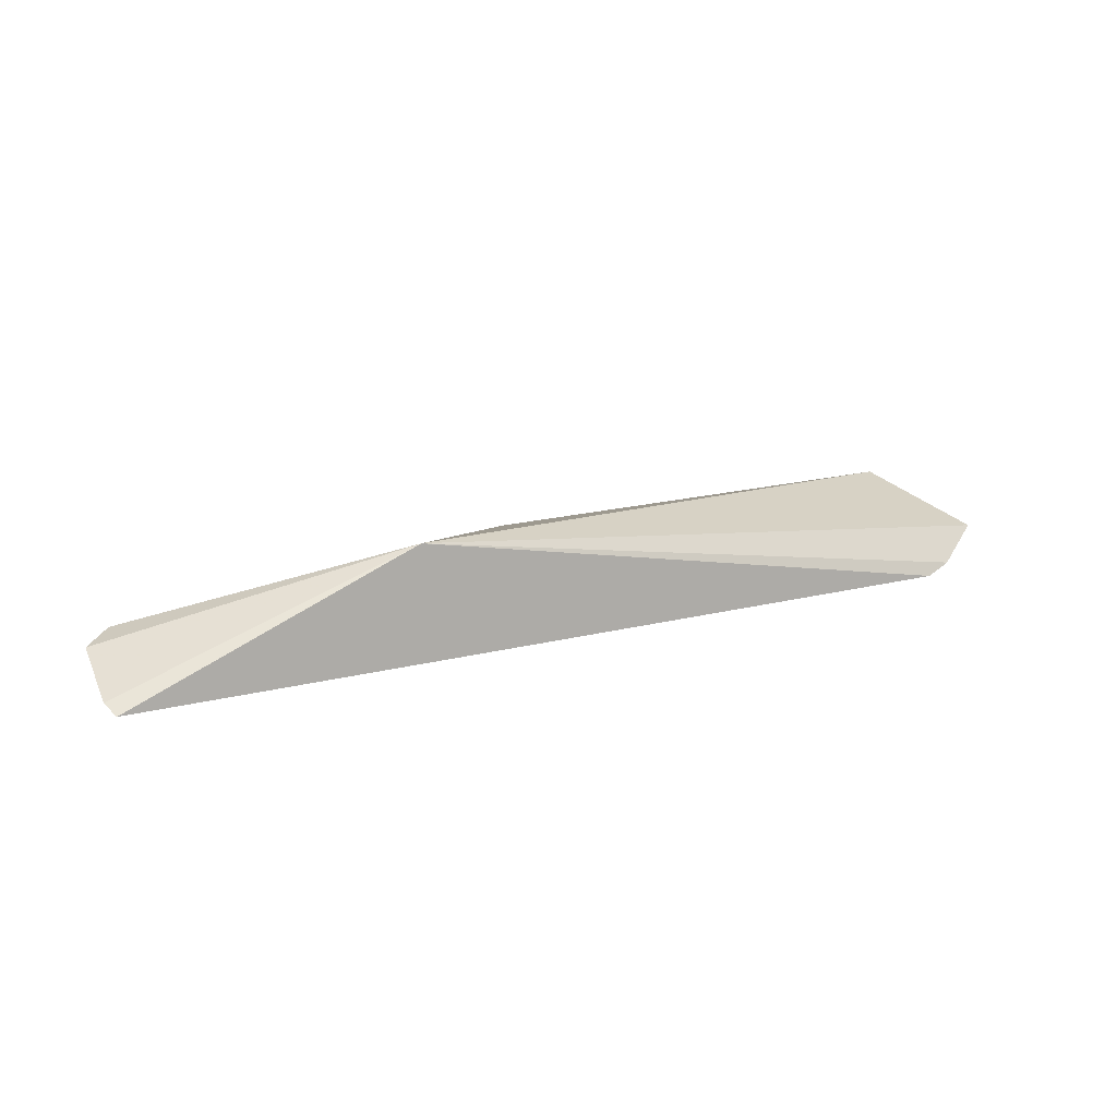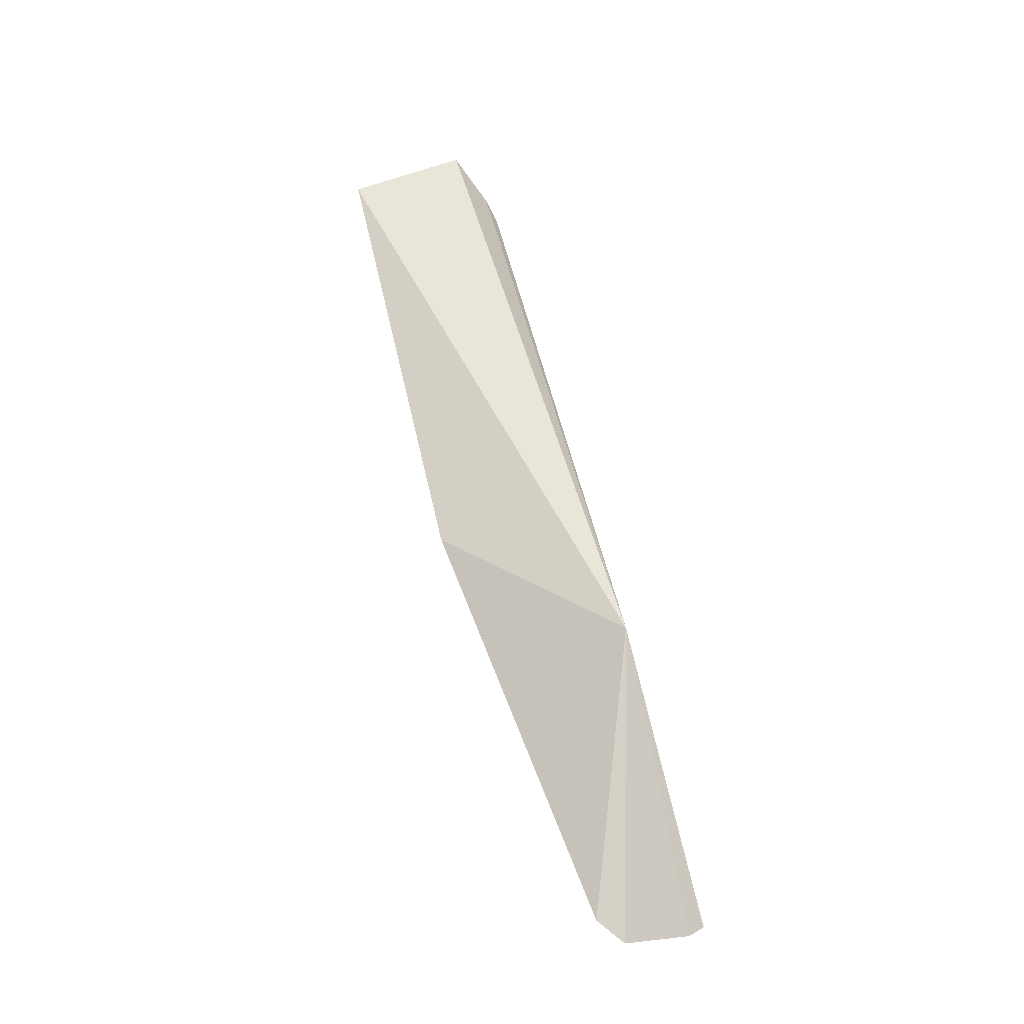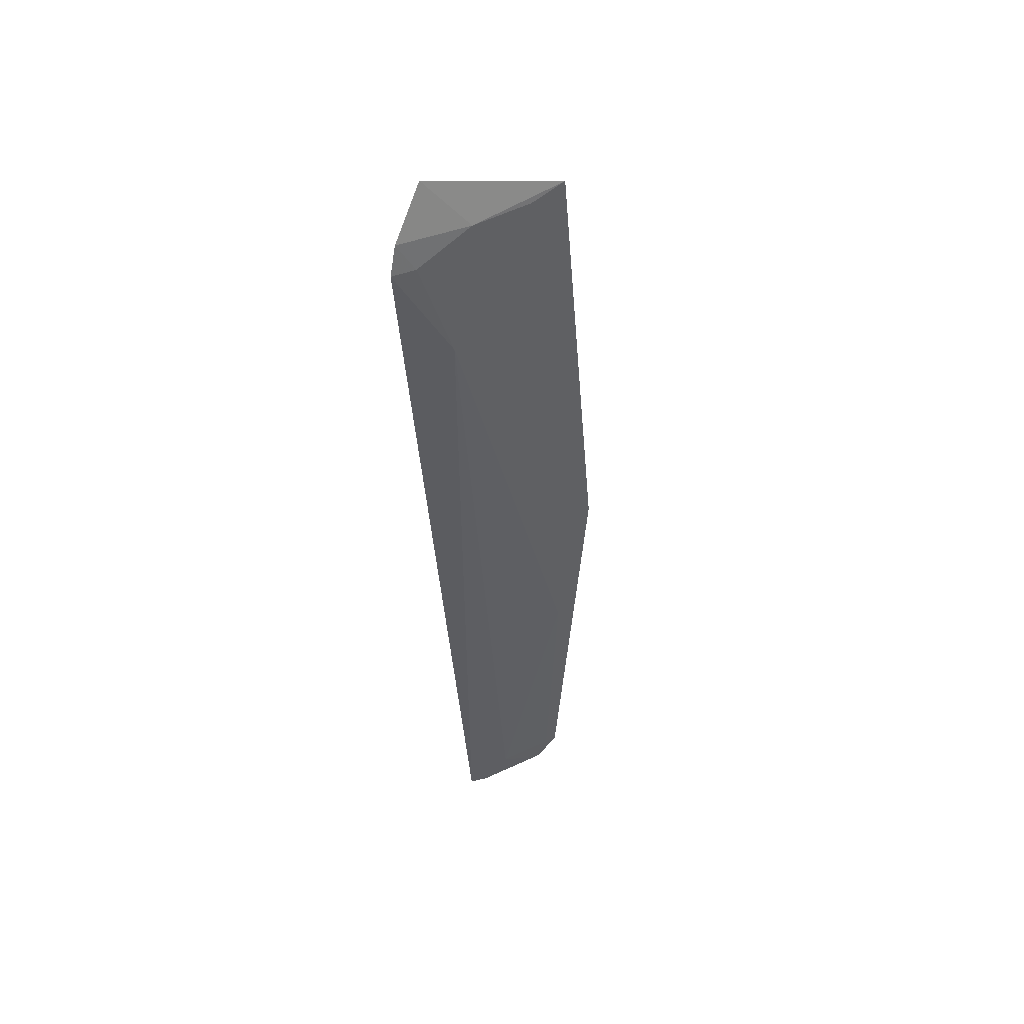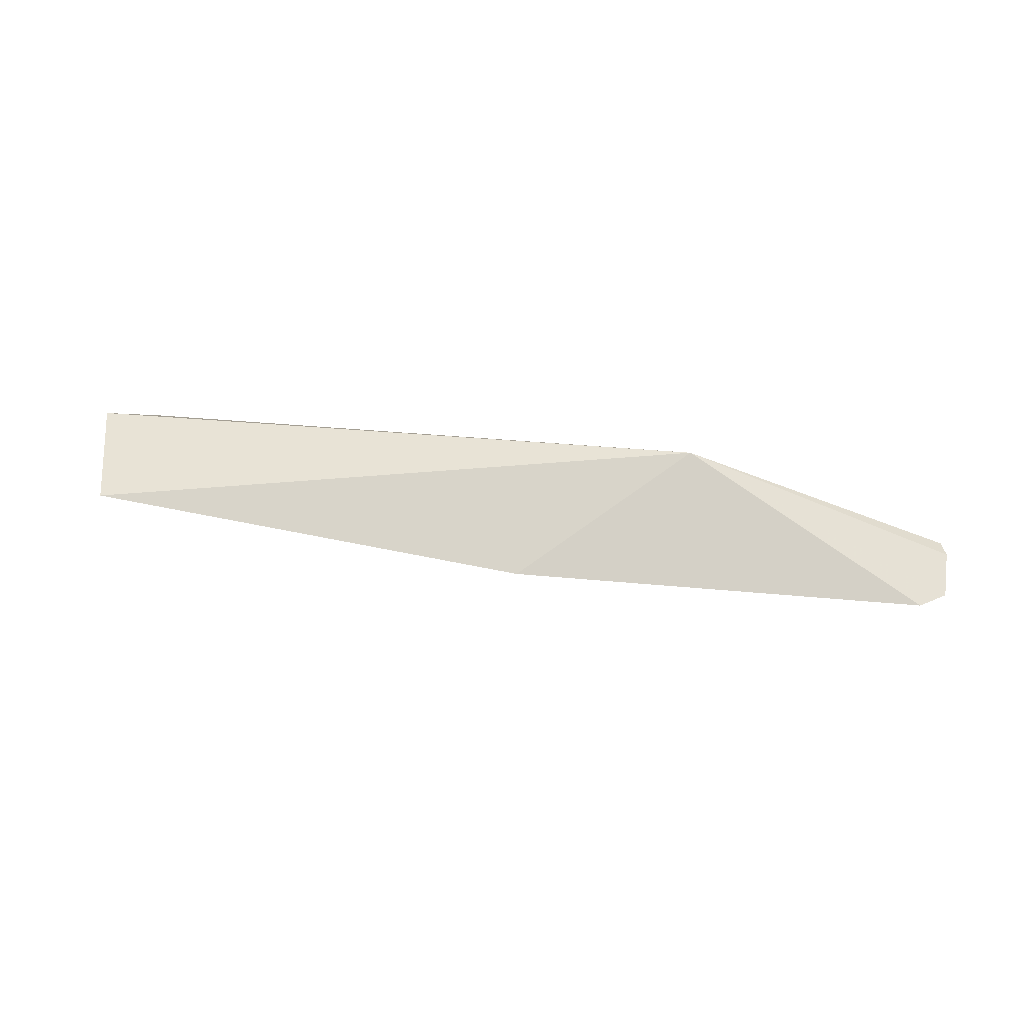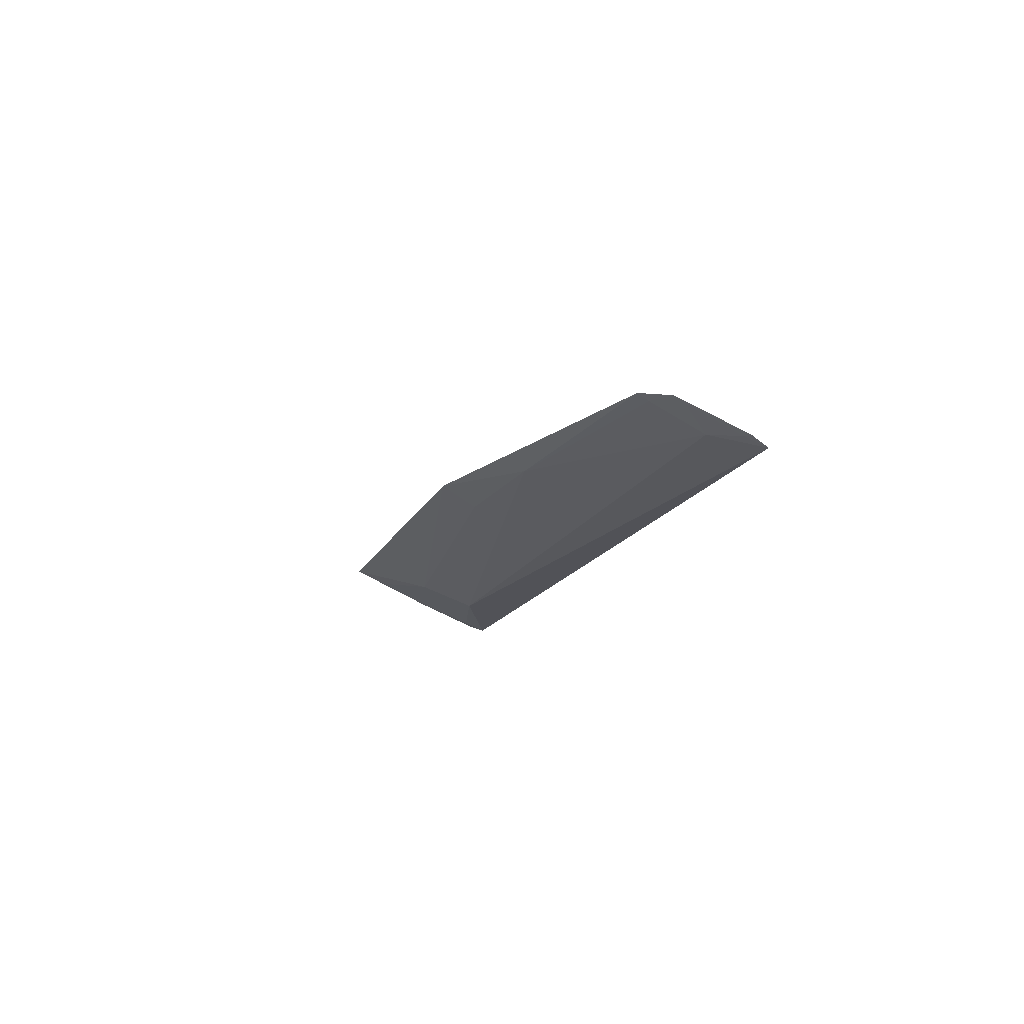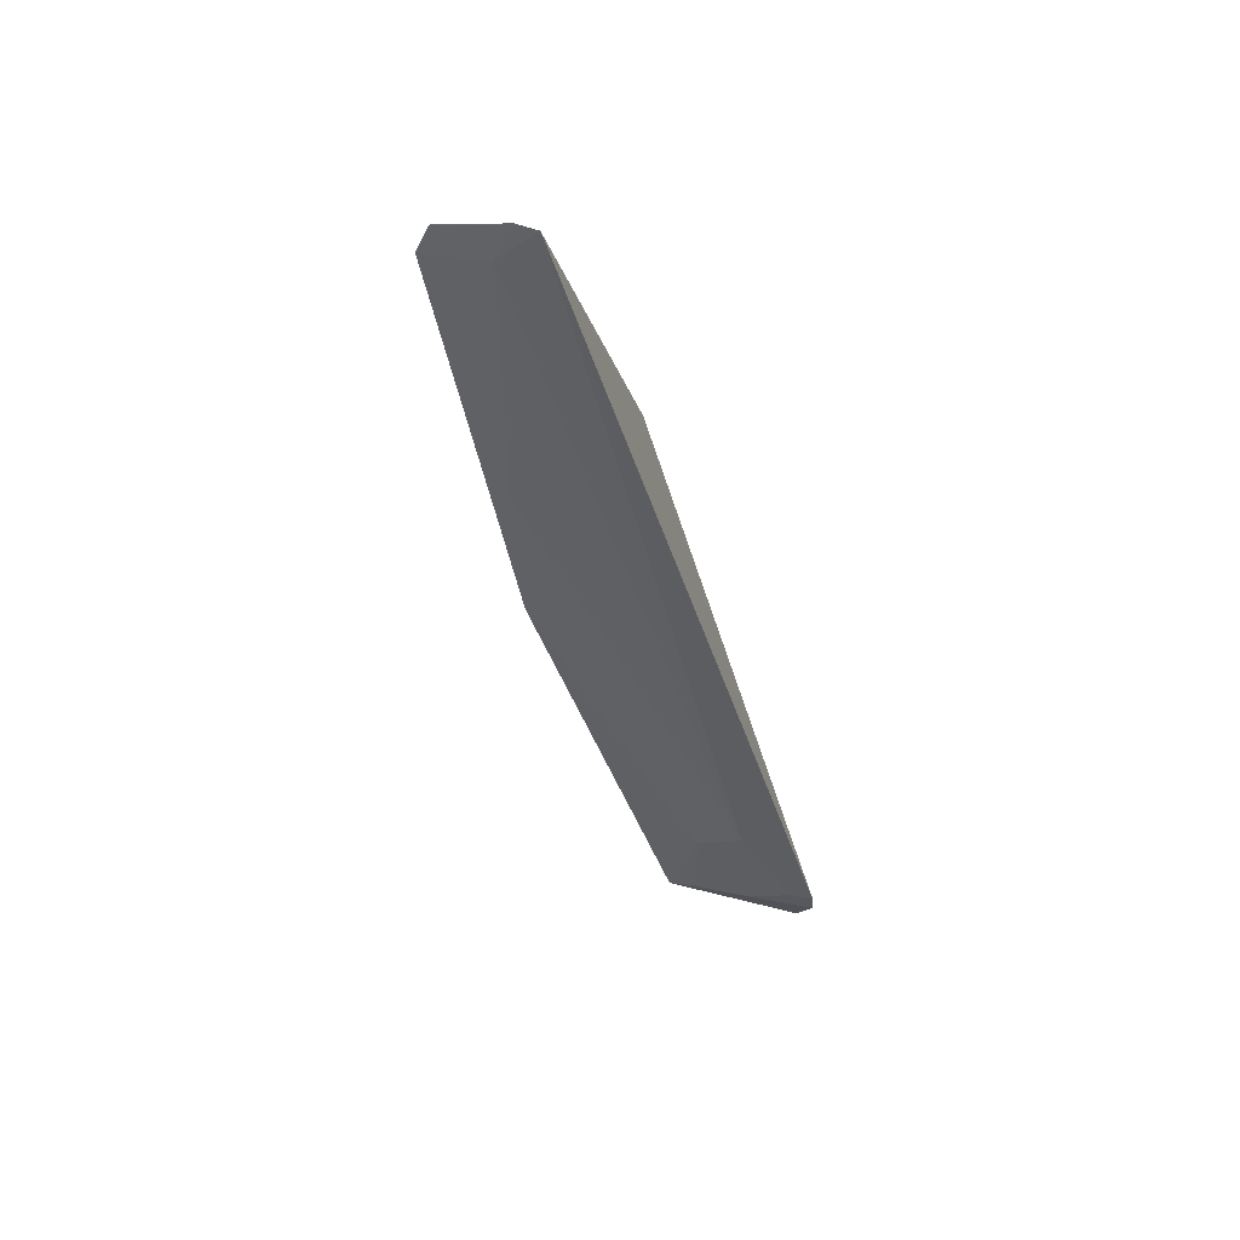
<metadata>
{"format":"obj","ext":"obj","renderer":"f3d","projection":"perspective","resolution":1024,"background":"white","views":[{"elev":16.1,"azim":152.3,"up":"+Y"},{"elev":65.3,"azim":75.8,"up":"+Y"},{"elev":-39.2,"azim":-86.4,"up":"+Y"},{"elev":59.6,"azim":10.6,"up":"+Y"},{"elev":-14.9,"azim":72.9,"up":"+Y"},{"elev":-42.4,"azim":106.6,"up":"+Y"}]}
</metadata>
<code>
v 0.2424 -0.07534 0.2612
v 0.246 -0.07087 0.2714
v -0.1944 -0.0669 0.2871
v -0.2742 -0.02869 0.3503
v 0.07724 -0.009832 0.2652
v 0.07706 -0.0469 0.3317
v -0.2539 -0.0721 0.26
v -0.2097 -0.05186 0.3161
v -0.01378 -0.03298 0.3548
v 0.2284 -0.04919 0.3227
v 0.2273 -0.06652 0.2869
v -0.2534 -0.06722 0.273
v -0.2969 -0.05001 0.2784
v -0.01362 -0.04466 0.3349
v 0.2438 -0.05406 0.31
v 0.2277 -0.05244 0.3164
v 0.2419 -0.07045 0.2737
v -0.2687 -0.03805 0.3327
v -0.27 -0.06677 0.2638
v 0.2425 -0.05702 0.3041
v -0.2678 -0.052 0.3025
f 5 2 1
f 7 5 1
f 7 1 3
f 9 5 4
f 9 4 8
f 10 9 6
f 10 5 9
f 11 6 3
f 11 3 1
f 12 7 3
f 13 4 5
f 14 8 3
f 14 3 6
f 14 9 8
f 14 6 9
f 15 2 5
f 15 5 10
f 16 10 6
f 16 6 11
f 16 15 10
f 17 11 1
f 17 1 2
f 18 8 4
f 18 12 3
f 18 3 8
f 19 13 5
f 19 5 7
f 19 7 12
f 20 11 17
f 20 16 11
f 20 15 16
f 20 17 2
f 20 2 15
f 21 19 12
f 21 12 18
f 21 18 4
f 21 4 13
f 21 13 19

</code>
